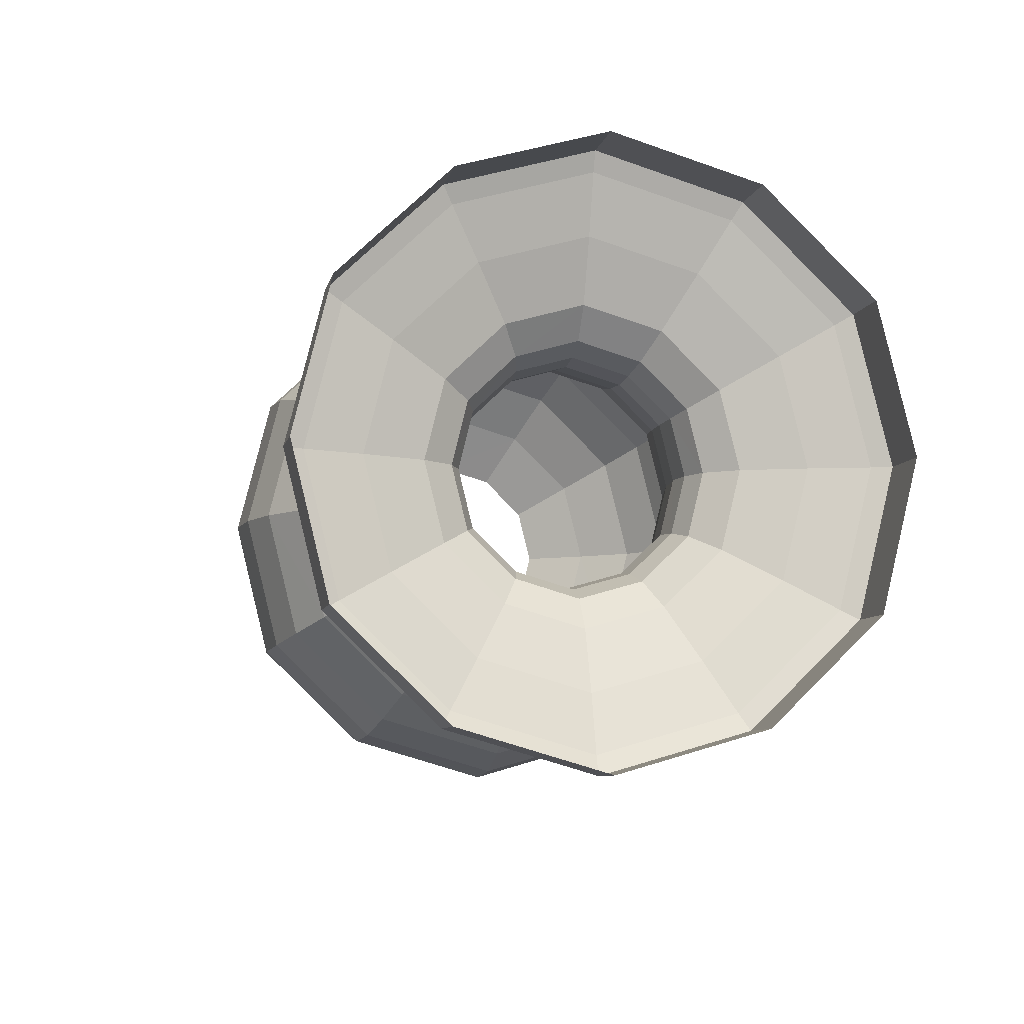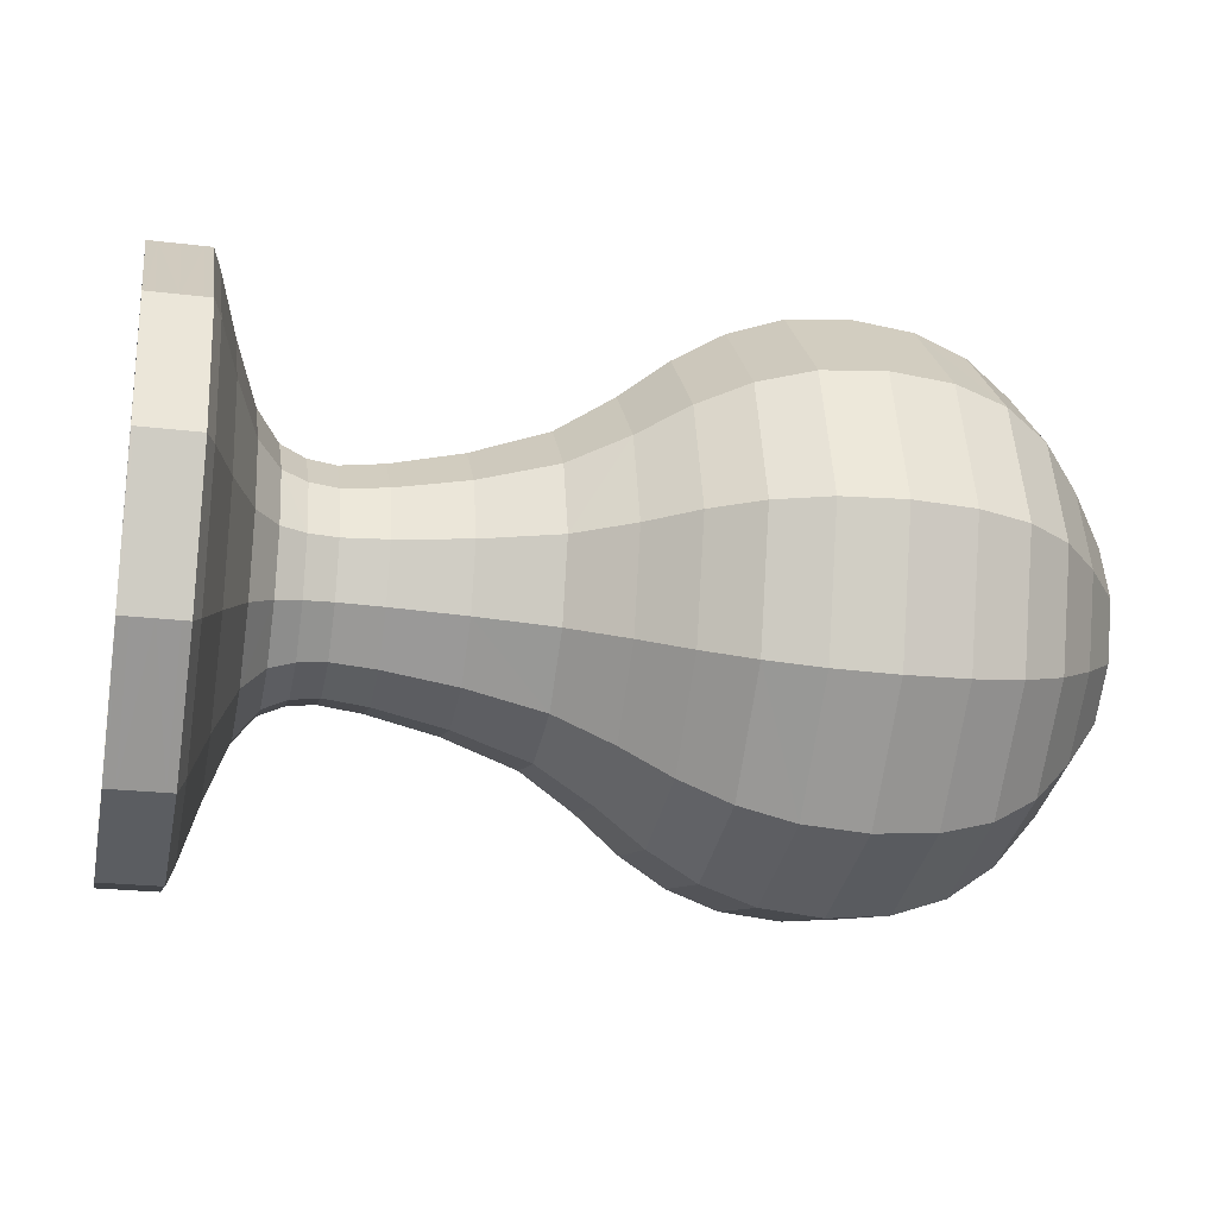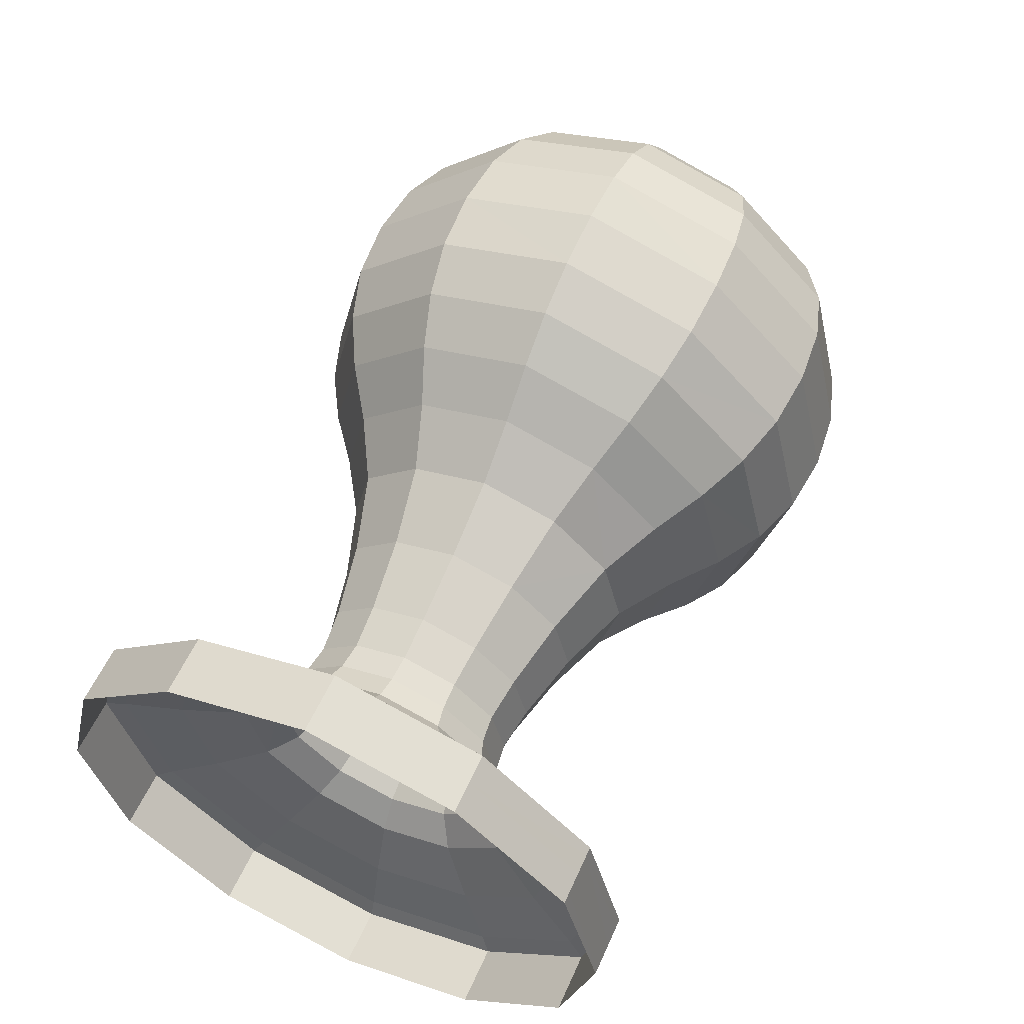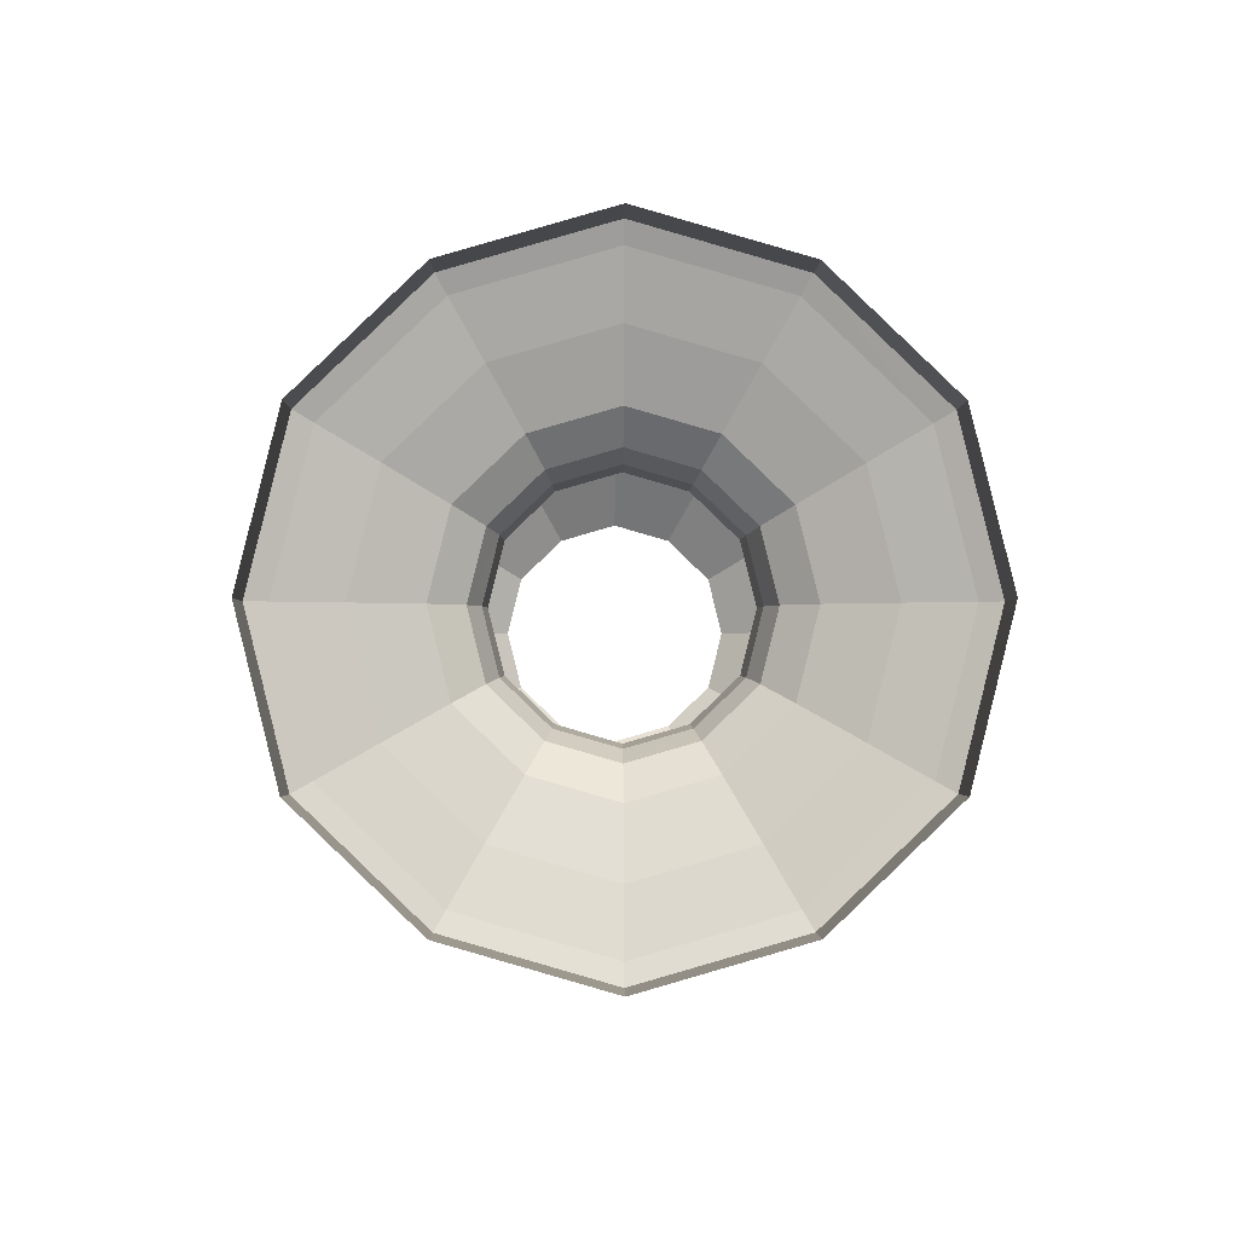
<metadata>
{"format":"obj","ext":"obj","renderer":"f3d","projection":"perspective","resolution":1024,"background":"white","views":[{"elev":-7.7,"azim":-101.7,"up":"+Y"},{"elev":-22.4,"azim":-11.9,"up":"+Z"},{"elev":58.3,"azim":-65.8,"up":"+Y"},{"elev":-2.0,"azim":-90.6,"up":"+Y"}]}
</metadata>
<code>
o mesh_00113
v -1.842 0.1512 2.877
v -1.842 0.1502 2.876
v -1.843 0.1502 2.876
v -1.843 0.1512 2.877
v -1.843 0.1516 2.878
v -1.842 0.1515 2.878
v -1.841 0.1517 2.878
v -1.841 0.1513 2.877
v -1.841 0.1503 2.876
v -1.842 0.1488 2.876
v -1.842 0.1475 2.876
v -1.843 0.1474 2.876
v -1.843 0.1488 2.876
v -1.841 0.1488 2.876
v -1.841 0.1474 2.876
v -1.842 0.1465 2.877
v -1.842 0.1461 2.878
v -1.843 0.146 2.878
v -1.843 0.1464 2.877
v -1.841 0.1464 2.877
v -1.841 0.146 2.878
v -1.842 0.1465 2.88
v -1.843 0.1464 2.88
v -1.841 0.1464 2.88
v -1.841 0.1474 2.881
v -1.842 0.1475 2.881
v -1.843 0.1474 2.881
v -1.842 0.1488 2.881
v -1.842 0.1502 2.881
v -1.843 0.1502 2.881
v -1.843 0.1488 2.881
v -1.841 0.1488 2.881
v -1.841 0.1503 2.881
v -1.842 0.1512 2.88
v -1.841 0.1513 2.88
v -1.843 0.1512 2.88
v -1.834 0.1544 2.875
v -1.834 0.1521 2.873
v -1.835 0.1517 2.873
v -1.835 0.1538 2.876
v -1.835 0.1546 2.878
v -1.834 0.1553 2.878
v -1.833 0.1558 2.878
v -1.833 0.1548 2.875
v -1.833 0.1523 2.872
v -1.831 0.1549 2.875
v -1.831 0.1524 2.872
v -1.831 0.1559 2.878
v -1.83 0.1558 2.878
v -1.83 0.1548 2.875
v -1.83 0.1523 2.872
v -1.828 0.1544 2.875
v -1.828 0.1521 2.873
v -1.828 0.1553 2.878
v -1.827 0.1545 2.878
v -1.827 0.1537 2.876
v -1.827 0.1517 2.874
v -1.834 0.1488 2.872
v -1.834 0.1456 2.873
v -1.835 0.146 2.873
v -1.835 0.1488 2.873
v -1.833 0.1488 2.872
v -1.833 0.1454 2.872
v -1.831 0.1488 2.871
v -1.831 0.1453 2.872
v -1.83 0.1488 2.872
v -1.83 0.1454 2.872
v -1.828 0.1488 2.872
v -1.828 0.1456 2.873
v -1.827 0.1488 2.873
v -1.827 0.146 2.874
v -1.834 0.1433 2.875
v -1.834 0.1424 2.878
v -1.835 0.1431 2.878
v -1.835 0.1439 2.876
v -1.833 0.1429 2.875
v -1.833 0.1419 2.878
v -1.831 0.1428 2.875
v -1.831 0.1418 2.878
v -1.83 0.1429 2.875
v -1.83 0.1419 2.878
v -1.828 0.1433 2.875
v -1.828 0.1424 2.878
v -1.827 0.144 2.876
v -1.827 0.1432 2.878
v -1.834 0.1433 2.882
v -1.835 0.1439 2.881
v -1.833 0.1429 2.882
v -1.833 0.1454 2.884
v -1.834 0.1456 2.884
v -1.835 0.146 2.883
v -1.831 0.1428 2.882
v -1.83 0.1429 2.882
v -1.83 0.1454 2.884
v -1.831 0.1453 2.885
v -1.828 0.1433 2.882
v -1.827 0.144 2.881
v -1.827 0.146 2.883
v -1.828 0.1456 2.884
v -1.834 0.1488 2.885
v -1.834 0.1521 2.884
v -1.835 0.1517 2.883
v -1.835 0.1488 2.884
v -1.833 0.1488 2.885
v -1.833 0.1523 2.884
v -1.831 0.1488 2.885
v -1.831 0.1524 2.885
v -1.83 0.1488 2.885
v -1.83 0.1523 2.884
v -1.828 0.1488 2.885
v -1.828 0.1521 2.884
v -1.827 0.1488 2.884
v -1.827 0.1517 2.883
v -1.834 0.1544 2.882
v -1.835 0.1538 2.881
v -1.833 0.1548 2.882
v -1.831 0.1549 2.882
v -1.83 0.1548 2.882
v -1.828 0.1544 2.882
v -1.827 0.1537 2.881
v -1.826 0.1526 2.881
v -1.826 0.1532 2.878
v -1.826 0.151 2.882
v -1.825 0.1503 2.881
v -1.825 0.1513 2.88
v -1.825 0.1517 2.878
v -1.826 0.1488 2.883
v -1.826 0.1467 2.882
v -1.825 0.1474 2.881
v -1.825 0.1488 2.881
v -1.826 0.1451 2.881
v -1.826 0.1445 2.878
v -1.825 0.146 2.878
v -1.825 0.1464 2.88
v -1.826 0.1451 2.876
v -1.826 0.1467 2.875
v -1.825 0.1474 2.876
v -1.825 0.1464 2.877
v -1.826 0.1488 2.874
v -1.826 0.151 2.875
v -1.825 0.1503 2.876
v -1.825 0.1488 2.876
v -1.826 0.1526 2.876
v -1.825 0.1513 2.877
v -1.84 0.1516 2.877
v -1.84 0.1505 2.876
v -1.84 0.1521 2.878
v -1.838 0.1527 2.878
v -1.838 0.1522 2.877
v -1.838 0.1508 2.875
v -1.836 0.153 2.876
v -1.836 0.1512 2.874
v -1.836 0.1536 2.878
v -1.84 0.1488 2.875
v -1.84 0.1472 2.876
v -1.838 0.1488 2.875
v -1.838 0.1469 2.875
v -1.836 0.1488 2.874
v -1.836 0.1464 2.874
v -1.84 0.1461 2.877
v -1.84 0.1456 2.878
v -1.838 0.1455 2.877
v -1.838 0.1449 2.878
v -1.836 0.1447 2.876
v -1.836 0.144 2.878
v -1.84 0.1461 2.88
v -1.838 0.1455 2.88
v -1.838 0.1469 2.882
v -1.84 0.1472 2.881
v -1.836 0.1447 2.881
v -1.836 0.1464 2.883
v -1.84 0.1488 2.882
v -1.84 0.1505 2.881
v -1.838 0.1488 2.882
v -1.838 0.1508 2.882
v -1.836 0.1488 2.883
v -1.836 0.1512 2.883
v -1.84 0.1516 2.88
v -1.838 0.1522 2.88
v -1.836 0.153 2.881
v -1.844 0.1515 2.877
v -1.844 0.1519 2.878
v -1.844 0.1504 2.876
v -1.844 0.1507 2.875
v -1.844 0.1521 2.877
v -1.844 0.1527 2.878
v -1.845 0.1534 2.876
v -1.845 0.1542 2.878
v -1.845 0.1515 2.874
v -1.845 0.1522 2.873
v -1.845 0.1546 2.875
v -1.845 0.1556 2.878
v -1.844 0.1488 2.875
v -1.844 0.1473 2.876
v -1.844 0.1469 2.875
v -1.844 0.1488 2.875
v -1.845 0.1488 2.873
v -1.845 0.1462 2.874
v -1.845 0.1455 2.873
v -1.845 0.1488 2.872
v -1.844 0.1462 2.877
v -1.844 0.1458 2.878
v -1.844 0.145 2.878
v -1.844 0.1456 2.877
v -1.845 0.1443 2.876
v -1.845 0.1435 2.878
v -1.845 0.1421 2.878
v -1.845 0.1431 2.875
v -1.844 0.1462 2.88
v -1.844 0.1473 2.881
v -1.844 0.1469 2.882
v -1.844 0.1456 2.88
v -1.845 0.1443 2.881
v -1.845 0.1462 2.883
v -1.845 0.1455 2.884
v -1.845 0.1431 2.882
v -1.844 0.1488 2.881
v -1.844 0.1504 2.881
v -1.844 0.1507 2.882
v -1.844 0.1488 2.882
v -1.845 0.1488 2.884
v -1.845 0.1515 2.883
v -1.845 0.1522 2.884
v -1.845 0.1488 2.885
v -1.844 0.1515 2.88
v -1.844 0.1521 2.88
v -1.845 0.1534 2.881
v -1.845 0.1546 2.882
v -1.845 0.155 2.882
v -1.845 0.156 2.878
v -1.846 0.156 2.878
v -1.846 0.155 2.882
v -1.846 0.1524 2.885
v -1.845 0.1524 2.885
v -1.846 0.155 2.882
v -1.846 0.156 2.878
v -1.847 0.156 2.878
v -1.847 0.155 2.882
v -1.847 0.1524 2.885
v -1.846 0.1524 2.885
v -1.847 0.155 2.882
v -1.847 0.156 2.878
v -1.847 0.156 2.878
v -1.847 0.155 2.882
v -1.847 0.1524 2.885
v -1.847 0.1524 2.885
v -1.845 0.1488 2.886
v -1.845 0.1452 2.885
v -1.846 0.1488 2.886
v -1.846 0.1452 2.885
v -1.846 0.1488 2.886
v -1.846 0.1452 2.885
v -1.847 0.1488 2.886
v -1.847 0.1452 2.885
v -1.847 0.1488 2.886
v -1.847 0.1452 2.885
v -1.847 0.1488 2.886
v -1.847 0.1452 2.885
v -1.845 0.1427 2.882
v -1.846 0.1427 2.882
v -1.846 0.1416 2.878
v -1.845 0.1416 2.878
v -1.846 0.1427 2.882
v -1.847 0.1427 2.882
v -1.847 0.1416 2.878
v -1.846 0.1416 2.878
v -1.847 0.1427 2.882
v -1.847 0.1427 2.882
v -1.847 0.1416 2.878
v -1.847 0.1416 2.878
v -1.845 0.1427 2.875
v -1.845 0.1452 2.872
v -1.846 0.1427 2.875
v -1.846 0.1452 2.872
v -1.846 0.1427 2.875
v -1.846 0.1452 2.872
v -1.847 0.1427 2.875
v -1.847 0.1452 2.872
v -1.847 0.1427 2.875
v -1.847 0.1452 2.872
v -1.847 0.1427 2.875
v -1.847 0.1452 2.872
v -1.845 0.1488 2.871
v -1.845 0.1524 2.872
v -1.846 0.1488 2.871
v -1.846 0.1524 2.872
v -1.846 0.1488 2.871
v -1.846 0.1524 2.872
v -1.847 0.1488 2.871
v -1.847 0.1524 2.872
v -1.847 0.1488 2.871
v -1.847 0.1524 2.872
v -1.847 0.1488 2.871
v -1.847 0.1524 2.872
v -1.845 0.155 2.875
v -1.846 0.155 2.875
v -1.846 0.155 2.875
v -1.847 0.155 2.875
v -1.847 0.155 2.875
v -1.847 0.155 2.875
f 1 2 3
f 1 3 4
f 1 4 5
f 1 5 6
f 1 6 7
f 1 7 8
f 1 8 9
f 1 9 2
f 10 11 12
f 10 12 13
f 10 13 3
f 10 3 2
f 10 2 9
f 10 9 14
f 10 14 15
f 10 15 11
f 16 17 18
f 16 18 19
f 16 19 12
f 16 12 11
f 16 11 15
f 16 15 20
f 16 20 21
f 16 21 17
f 22 23 18
f 22 18 17
f 22 17 21
f 22 21 24
f 22 24 25
f 22 25 26
f 22 26 27
f 22 27 23
f 28 29 30
f 28 30 31
f 28 31 27
f 28 27 26
f 28 26 25
f 28 25 32
f 28 32 33
f 28 33 29
f 34 35 7
f 34 7 6
f 34 6 5
f 34 5 36
f 34 36 30
f 34 30 29
f 34 29 33
f 34 33 35
f 37 38 39
f 37 39 40
f 37 40 41
f 37 41 42
f 37 42 43
f 37 43 44
f 37 44 45
f 37 45 38
f 46 47 45
f 46 45 44
f 46 44 43
f 46 43 48
f 46 48 49
f 46 49 50
f 46 50 51
f 46 51 47
f 52 53 51
f 52 51 50
f 52 50 49
f 52 49 54
f 52 54 55
f 52 55 56
f 52 56 57
f 52 57 53
f 58 59 60
f 58 60 61
f 58 61 39
f 58 39 38
f 58 38 45
f 58 45 62
f 58 62 63
f 58 63 59
f 64 65 63
f 64 63 62
f 64 62 45
f 64 45 47
f 64 47 51
f 64 51 66
f 64 66 67
f 64 67 65
f 68 69 67
f 68 67 66
f 68 66 51
f 68 51 53
f 68 53 57
f 68 57 70
f 68 70 71
f 68 71 69
f 72 73 74
f 72 74 75
f 72 75 60
f 72 60 59
f 72 59 63
f 72 63 76
f 72 76 77
f 72 77 73
f 78 79 77
f 78 77 76
f 78 76 63
f 78 63 65
f 78 65 67
f 78 67 80
f 78 80 81
f 78 81 79
f 82 83 81
f 82 81 80
f 82 80 67
f 82 67 69
f 82 69 71
f 82 71 84
f 82 84 85
f 82 85 83
f 86 87 74
f 86 74 73
f 86 73 77
f 86 77 88
f 86 88 89
f 86 89 90
f 86 90 91
f 86 91 87
f 92 88 77
f 92 77 79
f 92 79 81
f 92 81 93
f 92 93 94
f 92 94 95
f 92 95 89
f 92 89 88
f 96 93 81
f 96 81 83
f 96 83 85
f 96 85 97
f 96 97 98
f 96 98 99
f 96 99 94
f 96 94 93
f 100 101 102
f 100 102 103
f 100 103 91
f 100 91 90
f 100 90 89
f 100 89 104
f 100 104 105
f 100 105 101
f 106 107 105
f 106 105 104
f 106 104 89
f 106 89 95
f 106 95 94
f 106 94 108
f 106 108 109
f 106 109 107
f 110 111 109
f 110 109 108
f 110 108 94
f 110 94 99
f 110 99 98
f 110 98 112
f 110 112 113
f 110 113 111
f 114 115 102
f 114 102 101
f 114 101 105
f 114 105 116
f 114 116 43
f 114 43 42
f 114 42 41
f 114 41 115
f 117 116 105
f 117 105 107
f 117 107 109
f 117 109 118
f 117 118 49
f 117 49 48
f 117 48 43
f 117 43 116
f 119 118 109
f 119 109 111
f 119 111 113
f 119 113 120
f 119 120 55
f 119 55 54
f 119 54 49
f 119 49 118
f 121 122 55
f 121 55 120
f 121 120 113
f 121 113 123
f 121 123 124
f 121 124 125
f 121 125 126
f 121 126 122
f 127 112 98
f 127 98 128
f 127 128 129
f 127 129 130
f 127 130 124
f 127 124 123
f 127 123 113
f 127 113 112
f 131 128 98
f 131 98 97
f 131 97 85
f 131 85 132
f 131 132 133
f 131 133 134
f 131 134 129
f 131 129 128
f 135 84 71
f 135 71 136
f 135 136 137
f 135 137 138
f 135 138 133
f 135 133 132
f 135 132 85
f 135 85 84
f 139 70 57
f 139 57 140
f 139 140 141
f 139 141 142
f 139 142 137
f 139 137 136
f 139 136 71
f 139 71 70
f 143 56 55
f 143 55 122
f 143 122 126
f 143 126 144
f 143 144 141
f 143 141 140
f 143 140 57
f 143 57 56
f 145 146 9
f 145 9 8
f 145 8 7
f 145 7 147
f 145 147 148
f 145 148 149
f 145 149 150
f 145 150 146
f 151 152 150
f 151 150 149
f 151 149 148
f 151 148 153
f 151 153 41
f 151 41 40
f 151 40 39
f 151 39 152
f 154 155 15
f 154 15 14
f 154 14 9
f 154 9 146
f 154 146 150
f 154 150 156
f 154 156 157
f 154 157 155
f 158 159 157
f 158 157 156
f 158 156 150
f 158 150 152
f 158 152 39
f 158 39 61
f 158 61 60
f 158 60 159
f 160 161 21
f 160 21 20
f 160 20 15
f 160 15 155
f 160 155 157
f 160 157 162
f 160 162 163
f 160 163 161
f 164 165 163
f 164 163 162
f 164 162 157
f 164 157 159
f 164 159 60
f 164 60 75
f 164 75 74
f 164 74 165
f 166 24 21
f 166 21 161
f 166 161 163
f 166 163 167
f 166 167 168
f 166 168 169
f 166 169 25
f 166 25 24
f 170 167 163
f 170 163 165
f 170 165 74
f 170 74 87
f 170 87 91
f 170 91 171
f 170 171 168
f 170 168 167
f 172 173 33
f 172 33 32
f 172 32 25
f 172 25 169
f 172 169 168
f 172 168 174
f 172 174 175
f 172 175 173
f 176 177 175
f 176 175 174
f 176 174 168
f 176 168 171
f 176 171 91
f 176 91 103
f 176 103 102
f 176 102 177
f 178 35 33
f 178 33 173
f 178 173 175
f 178 175 179
f 178 179 148
f 178 148 147
f 178 147 7
f 178 7 35
f 180 179 175
f 180 175 177
f 180 177 102
f 180 102 115
f 180 115 41
f 180 41 153
f 180 153 148
f 180 148 179
f 181 182 5
f 181 5 4
f 181 4 3
f 181 3 183
f 181 183 184
f 181 184 185
f 181 185 186
f 181 186 182
f 187 188 186
f 187 186 185
f 187 185 184
f 187 184 189
f 187 189 190
f 187 190 191
f 187 191 192
f 187 192 188
f 193 183 3
f 193 3 13
f 193 13 12
f 193 12 194
f 193 194 195
f 193 195 196
f 193 196 184
f 193 184 183
f 197 189 184
f 197 184 196
f 197 196 195
f 197 195 198
f 197 198 199
f 197 199 200
f 197 200 190
f 197 190 189
f 201 194 12
f 201 12 19
f 201 19 18
f 201 18 202
f 201 202 203
f 201 203 204
f 201 204 195
f 201 195 194
f 205 198 195
f 205 195 204
f 205 204 203
f 205 203 206
f 205 206 207
f 205 207 208
f 205 208 199
f 205 199 198
f 209 23 27
f 209 27 210
f 209 210 211
f 209 211 212
f 209 212 203
f 209 203 202
f 209 202 18
f 209 18 23
f 213 212 211
f 213 211 214
f 213 214 215
f 213 215 216
f 213 216 207
f 213 207 206
f 213 206 203
f 213 203 212
f 217 210 27
f 217 27 31
f 217 31 30
f 217 30 218
f 217 218 219
f 217 219 220
f 217 220 211
f 217 211 210
f 221 214 211
f 221 211 220
f 221 220 219
f 221 219 222
f 221 222 223
f 221 223 224
f 221 224 215
f 221 215 214
f 225 36 5
f 225 5 182
f 225 182 186
f 225 186 226
f 225 226 219
f 225 219 218
f 225 218 30
f 225 30 36
f 227 226 186
f 227 186 188
f 227 188 192
f 227 192 228
f 227 228 223
f 227 223 222
f 227 222 219
f 227 219 226
f 229 228 192
f 229 192 230
f 229 230 231
f 229 231 232
f 229 232 233
f 229 233 234
f 229 234 223
f 229 223 228
f 235 232 231
f 235 231 236
f 235 236 237
f 235 237 238
f 235 238 239
f 235 239 240
f 235 240 233
f 235 233 232
f 241 238 237
f 241 237 242
f 241 242 243
f 241 243 244
f 241 244 245
f 241 245 246
f 241 246 239
f 241 239 238
f 247 248 215
f 247 215 224
f 247 224 223
f 247 223 234
f 247 234 233
f 247 233 249
f 247 249 250
f 247 250 248
f 251 252 250
f 251 250 249
f 251 249 233
f 251 233 240
f 251 240 239
f 251 239 253
f 251 253 254
f 251 254 252
f 255 256 254
f 255 254 253
f 255 253 239
f 255 239 246
f 255 246 245
f 255 245 257
f 255 257 258
f 255 258 256
f 259 216 215
f 259 215 248
f 259 248 250
f 259 250 260
f 259 260 261
f 259 261 262
f 259 262 207
f 259 207 216
f 263 260 250
f 263 250 252
f 263 252 254
f 263 254 264
f 263 264 265
f 263 265 266
f 263 266 261
f 263 261 260
f 267 264 254
f 267 254 256
f 267 256 258
f 267 258 268
f 267 268 269
f 267 269 270
f 267 270 265
f 267 265 264
f 271 272 199
f 271 199 208
f 271 208 207
f 271 207 262
f 271 262 261
f 271 261 273
f 271 273 274
f 271 274 272
f 275 276 274
f 275 274 273
f 275 273 261
f 275 261 266
f 275 266 265
f 275 265 277
f 275 277 278
f 275 278 276
f 279 280 278
f 279 278 277
f 279 277 265
f 279 265 270
f 279 270 269
f 279 269 281
f 279 281 282
f 279 282 280
f 283 284 190
f 283 190 200
f 283 200 199
f 283 199 272
f 283 272 274
f 283 274 285
f 283 285 286
f 283 286 284
f 287 288 286
f 287 286 285
f 287 285 274
f 287 274 276
f 287 276 278
f 287 278 289
f 287 289 290
f 287 290 288
f 291 292 290
f 291 290 289
f 291 289 278
f 291 278 280
f 291 280 282
f 291 282 293
f 291 293 294
f 291 294 292
f 295 230 192
f 295 192 191
f 295 191 190
f 295 190 284
f 295 284 286
f 295 286 296
f 295 296 231
f 295 231 230
f 297 236 231
f 297 231 296
f 297 296 286
f 297 286 288
f 297 288 290
f 297 290 298
f 297 298 237
f 297 237 236
f 299 242 237
f 299 237 298
f 299 298 290
f 299 290 292
f 299 292 294
f 299 294 300
f 299 300 243
f 299 243 242

</code>
